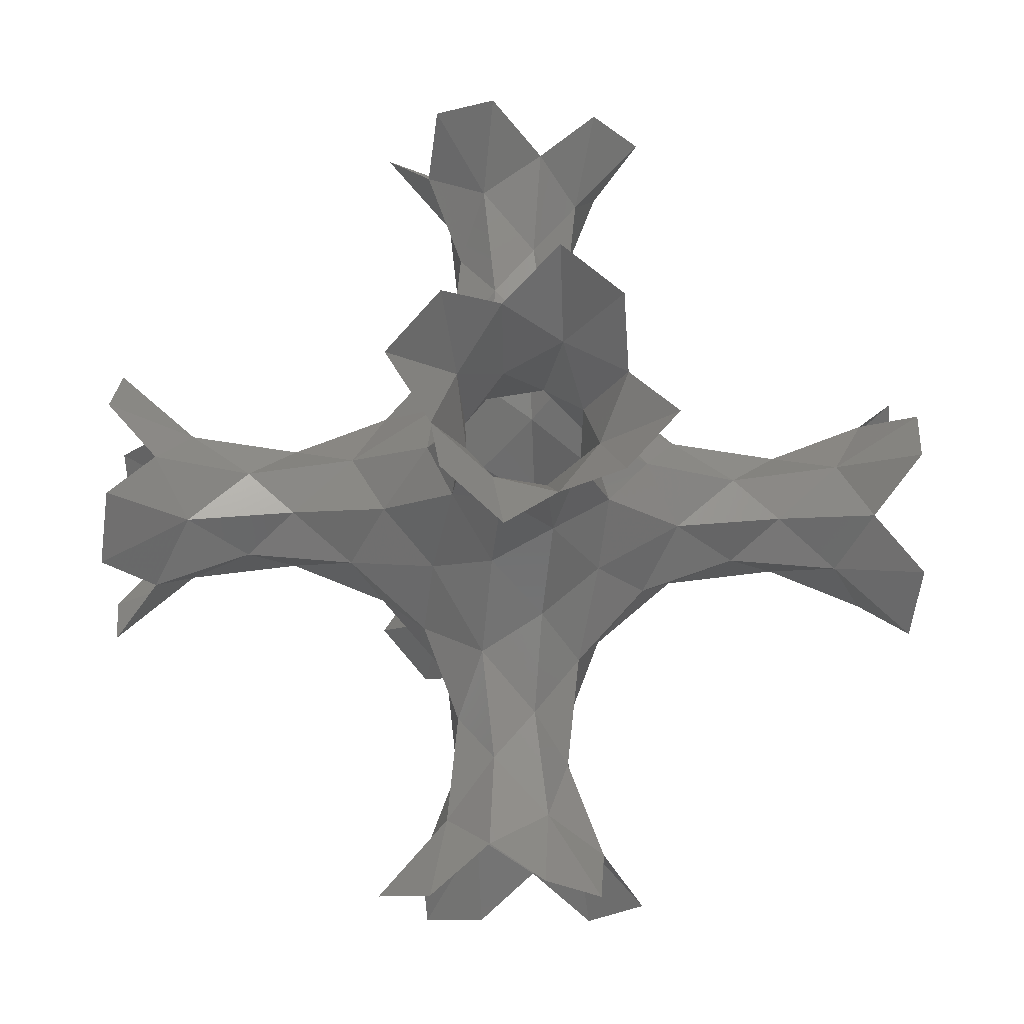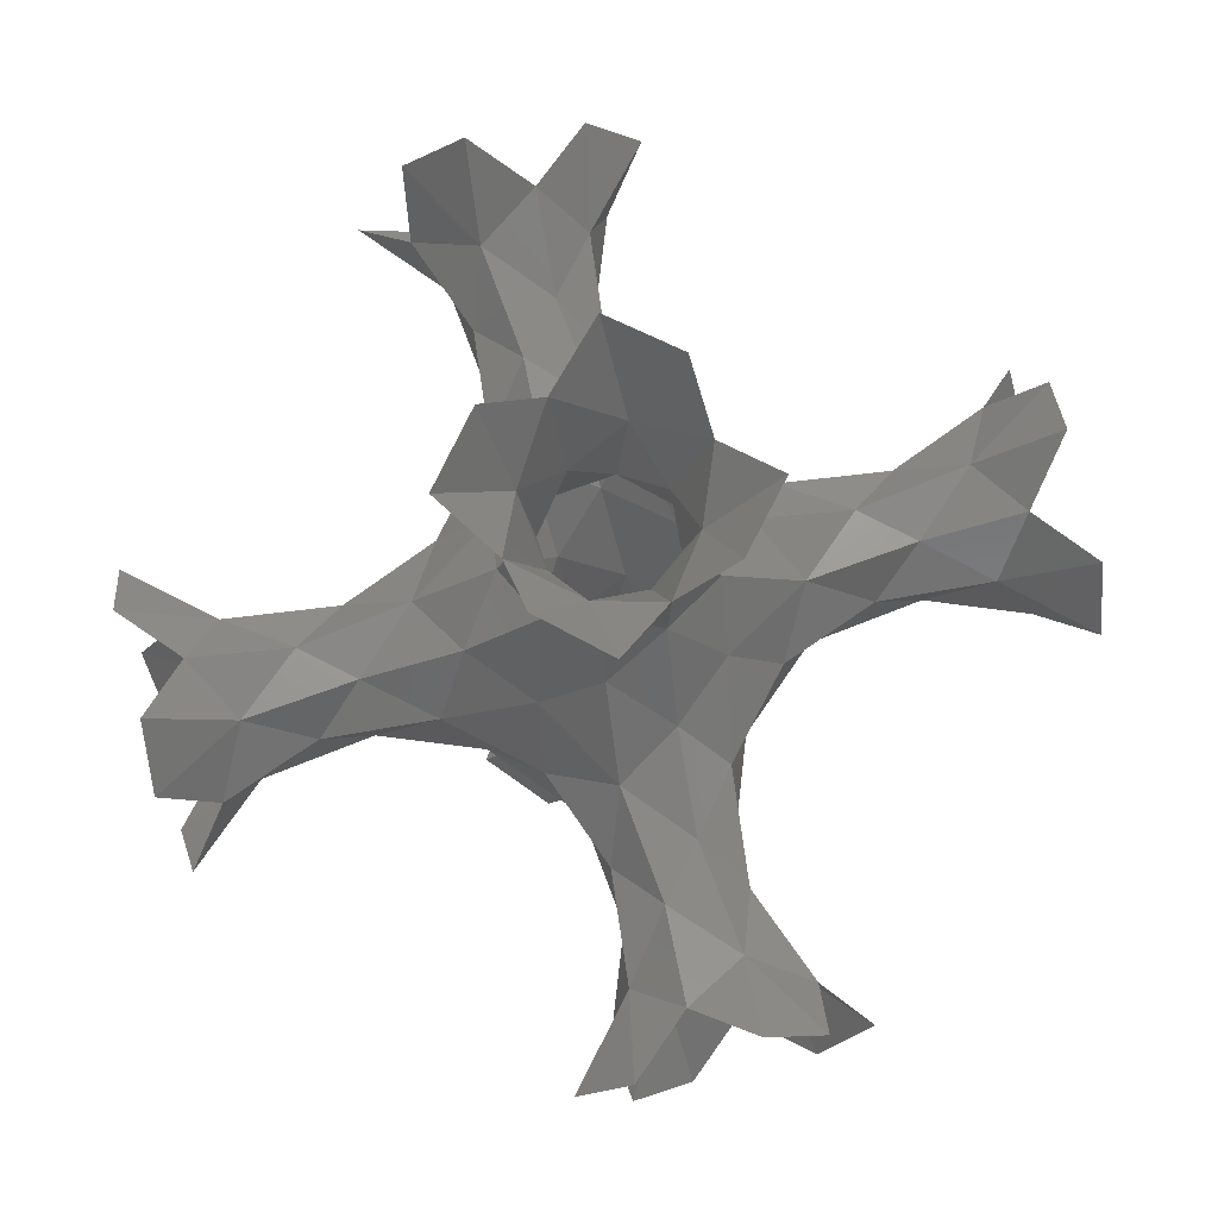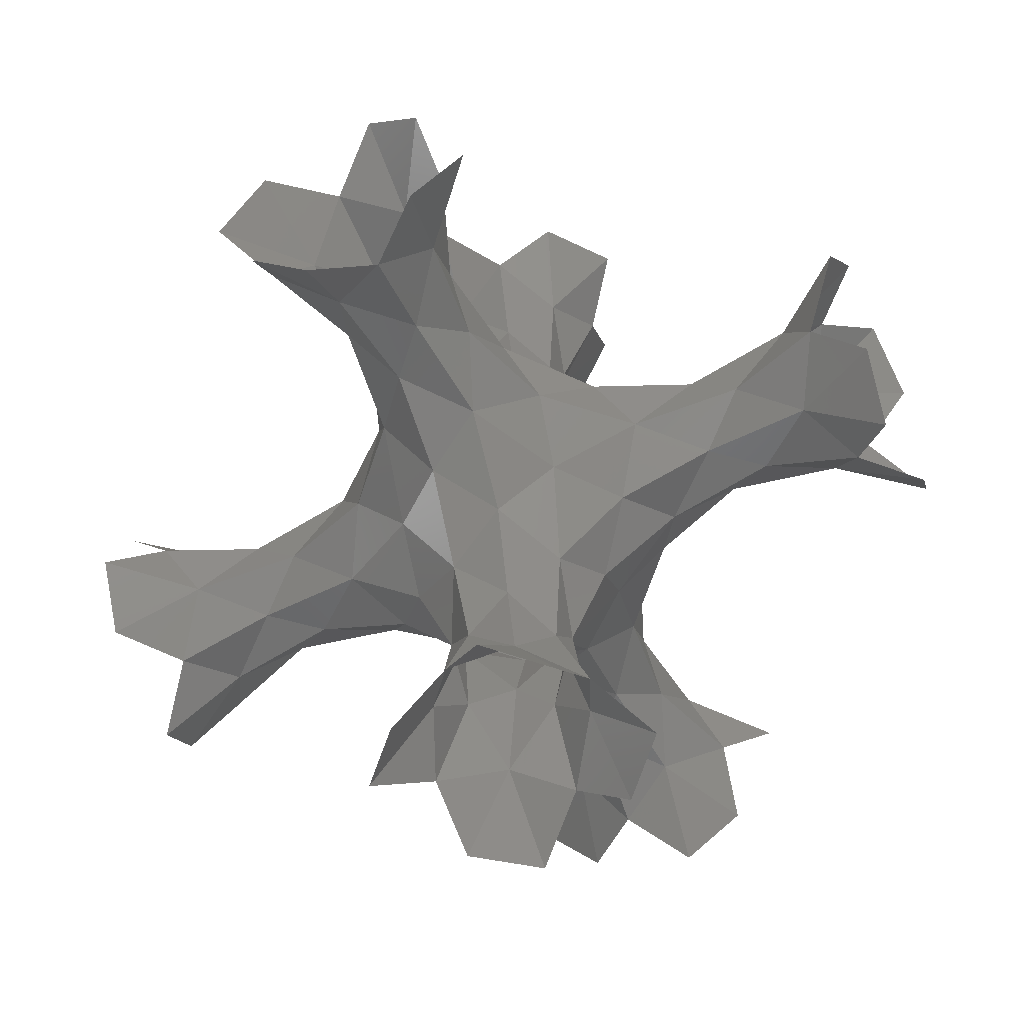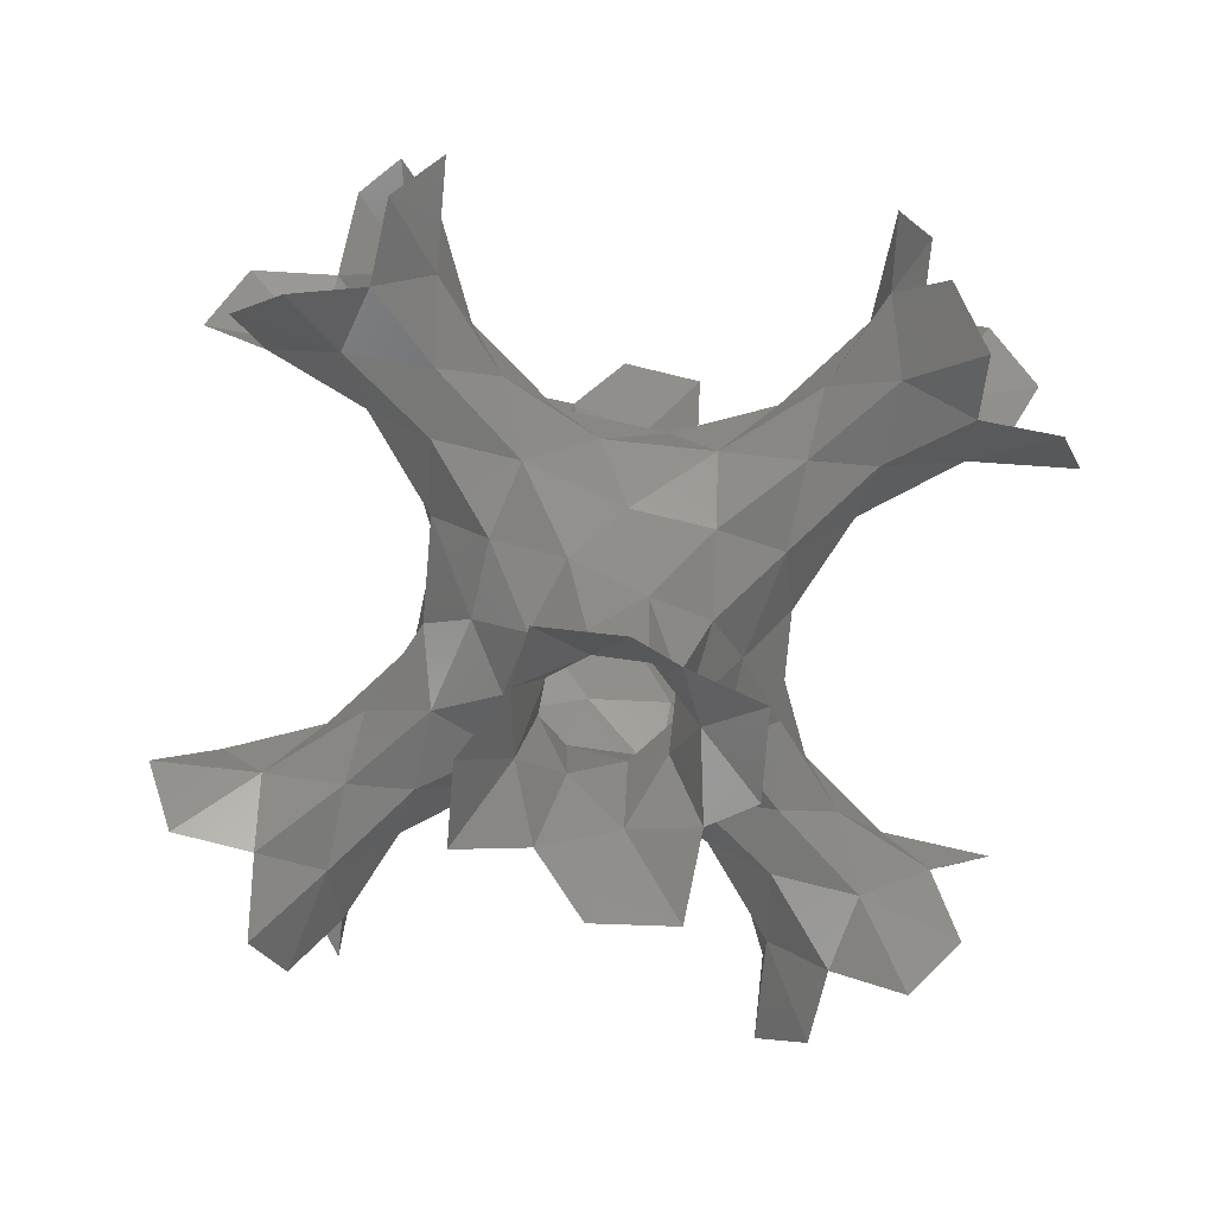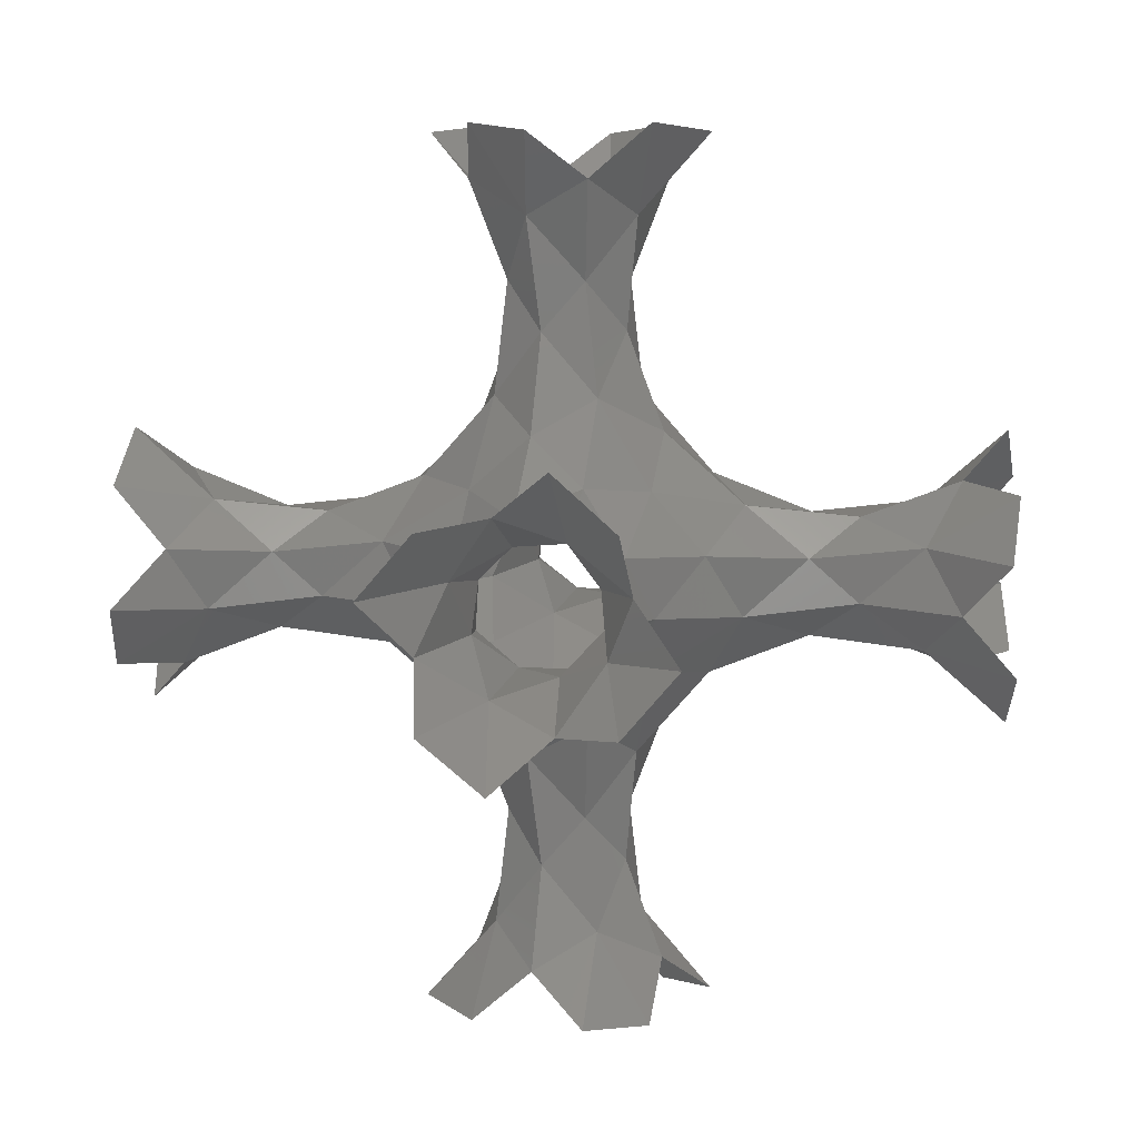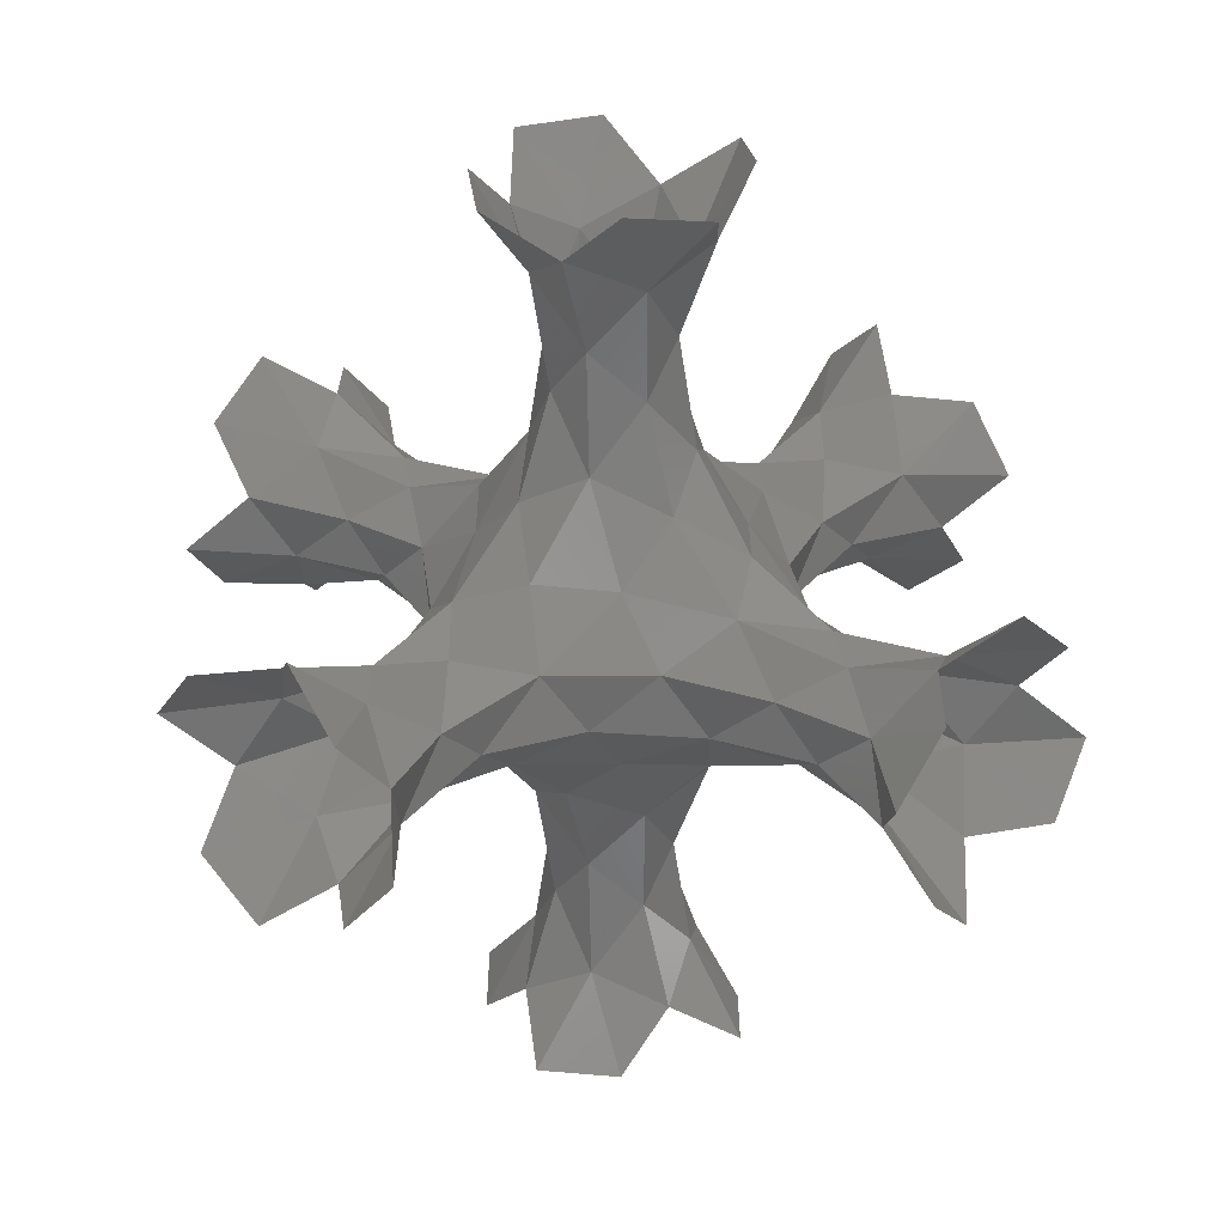
<metadata>
{"format":"stl","ext":"stl","renderer":"f3d","projection":"perspective","resolution":1024,"background":"white","views":[{"elev":-16.8,"azim":87.4,"up":"+Y"},{"elev":76.6,"azim":-14.2,"up":"+Z"},{"elev":-56.0,"azim":114.3,"up":"+Z"},{"elev":-71.4,"azim":-143.6,"up":"+Z"},{"elev":7.7,"azim":-174.0,"up":"+Y"},{"elev":28.7,"azim":-48.7,"up":"+Z"}]}
</metadata>
<code>
# stl→obj: 200 verts, 336 faces
v 2.281 1.032 2.701
v 2.07 2.07 2.07
v 1.445 1.977 2.787
v 1.977 1.445 3.434
v 2.417 0.2891 3.365
v 2.417 -0.2891 2.856
v 2.856 0.2891 2.417
v 2.787 1.445 1.977
v 1.032 2.701 2.281
v 1.977 2.787 1.445
v 1.445 3.434 1.977
v 0.2891 3.365 2.417
v -0.2891 2.856 2.417
v 0.2891 2.417 2.856
v 2.701 2.281 1.032
v 3.434 1.977 1.445
v 3.365 2.417 0.2891
v 2.856 2.417 -0.2891
v 2.417 2.856 0.2891
v 1.032 2.281 3.52
v 2.07 2.07 4.151
v -0.2891 2.417 3.365
v 0.2891 2.856 3.804
v 1.445 2.787 4.244
v 2.701 1.032 3.94
v 2.787 1.977 4.776
v 3.434 1.445 4.244
v 3.365 0.2891 3.804
v 2.856 -0.2891 3.804
v 2.281 2.701 5.189
v 1.977 3.434 4.776
v 2.417 3.365 5.932
v 2.417 2.856 6.51
v 2.856 2.417 5.932
v 2.281 3.52 1.032
v 2.07 4.151 2.07
v 2.417 3.365 -0.2891
v 2.856 3.804 0.2891
v 2.787 4.244 1.445
v 1.032 3.94 2.701
v 1.977 4.776 2.787
v 1.445 4.244 3.434
v 0.2891 3.804 3.365
v -0.2891 3.804 2.856
v 2.701 5.189 2.281
v 3.434 4.776 1.977
v 3.365 5.932 2.417
v 2.856 6.51 2.417
v 2.417 5.932 2.856
v 3.52 1.032 2.281
v 4.151 2.07 2.07
v 3.365 -0.2891 2.417
v 3.804 0.2891 2.856
v 4.244 1.445 2.787
v 3.94 2.701 1.032
v 4.776 2.787 1.977
v 4.244 3.434 1.445
v 3.804 3.365 0.2891
v 3.804 2.856 -0.2891
v 5.189 2.281 2.701
v 4.776 1.977 3.434
v 5.932 2.417 3.365
v 6.51 2.417 2.856
v 5.932 2.856 2.417
v 2.281 5.189 3.52
v 2.07 4.151 4.151
v 2.417 6.51 3.365
v 2.856 5.932 3.804
v 2.787 4.776 4.244
v 1.032 3.52 3.94
v -0.2891 3.365 3.804
v 2.701 3.94 5.189
v 3.434 4.244 4.776
v 3.365 3.804 5.932
v 2.856 3.804 6.51
v 3.52 2.281 5.189
v 4.151 2.07 4.151
v 3.365 2.417 6.51
v 3.804 2.856 5.932
v 4.244 2.787 4.776
v 3.94 1.032 3.52
v 3.804 -0.2891 3.365
v 5.189 2.701 3.94
v 4.776 3.434 4.244
v 5.932 3.365 3.804
v 6.51 2.856 3.804
v 5.189 3.52 2.281
v 4.151 4.151 2.07
v 6.51 3.365 2.417
v 5.932 3.804 2.856
v 4.776 4.244 2.787
v 3.52 3.94 1.032
v 3.365 3.804 -0.2891
v 3.94 5.189 2.701
v 4.244 4.776 3.434
v 3.804 5.932 3.365
v 3.804 6.51 2.856
v 3.52 5.189 3.94
v 4.151 4.151 4.151
v 3.365 6.51 3.804
v 3.94 3.52 5.189
v 3.804 3.365 6.51
v 5.189 3.94 3.52
v 6.51 3.804 3.365
v -1.032 2.281 2.701
v -1.445 2.787 1.977
v -2.07 2.07 2.07
v -1.977 1.445 2.787
v -1.445 1.977 3.434
v 7.254 2.701 2.281
v 7.667 1.977 2.787
v 8.291 2.07 2.07
v 8.199 2.787 1.445
v 7.667 3.434 1.977
v 2.281 2.701 -1.032
v 2.787 1.977 -1.445
v 2.07 2.07 -2.07
v 1.445 2.787 -1.977
v 1.977 3.434 -1.445
v 2.701 2.281 7.254
v 1.977 2.787 7.667
v 2.07 2.07 8.291
v 2.787 1.445 8.199
v 3.434 1.977 7.667
v 2.701 -1.032 2.281
v 1.977 -1.445 2.787
v 2.07 -2.07 2.07
v 2.787 -1.977 1.445
v 3.434 -1.445 1.977
v 2.281 7.254 2.701
v 2.787 7.667 1.977
v 2.07 8.291 2.07
v 1.445 8.199 2.787
v 1.977 7.667 3.434
v -1.032 3.52 2.281
v -1.445 4.244 2.787
v -2.07 4.151 2.07
v -1.977 3.434 1.445
v 7.254 3.94 2.701
v 8.291 4.151 2.07
v 8.199 4.776 2.787
v 7.667 4.244 3.434
v 2.281 -1.032 3.52
v 2.787 -1.445 4.244
v 2.07 -2.07 4.151
v 1.445 -1.977 3.434
v 2.701 7.254 3.94
v 2.07 8.291 4.151
v 2.787 8.199 4.776
v 3.434 7.667 4.244
v 3.52 2.281 -1.032
v 4.244 2.787 -1.445
v 4.151 2.07 -2.07
v 3.434 1.445 -1.977
v 3.94 2.701 7.254
v 4.151 2.07 8.291
v 4.776 2.787 8.199
v 4.244 3.434 7.667
v -1.032 2.701 3.94
v -2.07 2.07 4.151
v -1.977 2.787 4.776
v -1.445 3.434 4.244
v 7.254 2.281 3.52
v 7.667 2.787 4.244
v 8.291 2.07 4.151
v 8.199 1.445 3.434
v 2.701 3.94 -1.032
v 2.07 4.151 -2.07
v 2.787 4.776 -1.977
v 3.434 4.244 -1.445
v 2.281 3.52 7.254
v 2.787 4.244 7.667
v 2.07 4.151 8.291
v 1.445 3.434 8.199
v 3.94 -1.032 2.701
v 4.151 -2.07 2.07
v 4.776 -1.977 2.787
v 4.244 -1.445 3.434
v 3.52 7.254 2.281
v 4.244 7.667 2.787
v 4.151 8.291 2.07
v 3.434 8.199 1.445
v -1.032 3.94 3.52
v -2.07 4.151 4.151
v -1.977 4.776 3.434
v 7.254 3.52 3.94
v 8.291 4.151 4.151
v 8.199 3.434 4.776
v 3.52 -1.032 3.94
v 4.151 -2.07 4.151
v 3.434 -1.977 4.776
v 3.94 7.254 3.52
v 4.151 8.291 4.151
v 4.776 8.199 3.434
v 3.94 3.52 -1.032
v 4.151 4.151 -2.07
v 4.776 3.434 -1.977
v 3.52 3.94 7.254
v 4.151 4.151 8.291
v 3.434 4.776 8.199
f 1 2 3
f 1 3 4
f 1 4 5
f 1 5 6
f 1 6 7
f 1 7 8
f 1 8 2
f 9 3 2
f 9 2 10
f 9 10 11
f 9 11 12
f 9 12 13
f 9 13 14
f 9 14 3
f 15 10 2
f 15 2 8
f 15 8 16
f 15 16 17
f 15 17 18
f 15 18 19
f 15 19 10
f 20 21 4
f 20 4 3
f 20 3 14
f 20 14 22
f 20 22 23
f 20 23 24
f 20 24 21
f 25 4 21
f 25 21 26
f 25 26 27
f 25 27 28
f 25 28 29
f 25 29 5
f 25 5 4
f 30 21 24
f 30 24 31
f 30 31 32
f 30 32 33
f 30 33 34
f 30 34 26
f 30 26 21
f 35 36 11
f 35 11 10
f 35 10 19
f 35 19 37
f 35 37 38
f 35 38 39
f 35 39 36
f 40 11 36
f 40 36 41
f 40 41 42
f 40 42 43
f 40 43 44
f 40 44 12
f 40 12 11
f 45 36 39
f 45 39 46
f 45 46 47
f 45 47 48
f 45 48 49
f 45 49 41
f 45 41 36
f 50 51 16
f 50 16 8
f 50 8 7
f 50 7 52
f 50 52 53
f 50 53 54
f 50 54 51
f 55 16 51
f 55 51 56
f 55 56 57
f 55 57 58
f 55 58 59
f 55 59 17
f 55 17 16
f 60 51 54
f 60 54 61
f 60 61 62
f 60 62 63
f 60 63 64
f 60 64 56
f 60 56 51
f 65 66 42
f 65 42 41
f 65 41 49
f 65 49 67
f 65 67 68
f 65 68 69
f 65 69 66
f 70 42 66
f 70 66 31
f 70 31 24
f 70 24 23
f 70 23 71
f 70 71 43
f 70 43 42
f 72 31 66
f 72 66 69
f 72 69 73
f 72 73 74
f 72 74 75
f 72 75 32
f 72 32 31
f 76 77 27
f 76 27 26
f 76 26 34
f 76 34 78
f 76 78 79
f 76 79 80
f 76 80 77
f 81 27 77
f 81 77 61
f 81 61 54
f 81 54 53
f 81 53 82
f 81 82 28
f 81 28 27
f 83 61 77
f 83 77 80
f 83 80 84
f 83 84 85
f 83 85 86
f 83 86 62
f 83 62 61
f 87 88 57
f 87 57 56
f 87 56 64
f 87 64 89
f 87 89 90
f 87 90 91
f 87 91 88
f 92 57 88
f 92 88 46
f 92 46 39
f 92 39 38
f 92 38 93
f 92 93 58
f 92 58 57
f 94 46 88
f 94 88 91
f 94 91 95
f 94 95 96
f 94 96 97
f 94 97 47
f 94 47 46
f 98 99 73
f 98 73 69
f 98 69 68
f 98 68 100
f 98 100 96
f 98 96 95
f 98 95 99
f 101 73 99
f 101 99 84
f 101 84 80
f 101 80 79
f 101 79 102
f 101 102 74
f 101 74 73
f 103 99 95
f 103 95 91
f 103 91 90
f 103 90 104
f 103 104 85
f 103 85 84
f 103 84 99
f 105 14 13
f 105 13 106
f 105 106 107
f 105 107 108
f 105 108 109
f 105 109 22
f 105 22 14
f 110 64 63
f 110 63 111
f 110 111 112
f 110 112 113
f 110 113 114
f 110 114 89
f 110 89 64
f 115 19 18
f 115 18 116
f 115 116 117
f 115 117 118
f 115 118 119
f 115 119 37
f 115 37 19
f 120 34 33
f 120 33 121
f 120 121 122
f 120 122 123
f 120 123 124
f 120 124 78
f 120 78 34
f 125 7 6
f 125 6 126
f 125 126 127
f 125 127 128
f 125 128 129
f 125 129 52
f 125 52 7
f 130 49 48
f 130 48 131
f 130 131 132
f 130 132 133
f 130 133 134
f 130 134 67
f 130 67 49
f 135 12 44
f 135 44 136
f 135 136 137
f 135 137 138
f 135 138 106
f 135 106 13
f 135 13 12
f 139 90 89
f 139 89 114
f 139 114 140
f 139 140 141
f 139 141 142
f 139 142 104
f 139 104 90
f 143 5 29
f 143 29 144
f 143 144 145
f 143 145 146
f 143 146 126
f 143 126 6
f 143 6 5
f 147 68 67
f 147 67 134
f 147 134 148
f 147 148 149
f 147 149 150
f 147 150 100
f 147 100 68
f 151 17 59
f 151 59 152
f 151 152 153
f 151 153 154
f 151 154 116
f 151 116 18
f 151 18 17
f 155 79 78
f 155 78 124
f 155 124 156
f 155 156 157
f 155 157 158
f 155 158 102
f 155 102 79
f 159 23 22
f 159 22 109
f 159 109 160
f 159 160 161
f 159 161 162
f 159 162 71
f 159 71 23
f 163 62 86
f 163 86 164
f 163 164 165
f 163 165 166
f 163 166 111
f 163 111 63
f 163 63 62
f 167 38 37
f 167 37 119
f 167 119 168
f 167 168 169
f 167 169 170
f 167 170 93
f 167 93 38
f 171 32 75
f 171 75 172
f 171 172 173
f 171 173 174
f 171 174 121
f 171 121 33
f 171 33 32
f 175 53 52
f 175 52 129
f 175 129 176
f 175 176 177
f 175 177 178
f 175 178 82
f 175 82 53
f 179 47 97
f 179 97 180
f 179 180 181
f 179 181 182
f 179 182 131
f 179 131 48
f 179 48 47
f 183 43 71
f 183 71 162
f 183 162 184
f 183 184 185
f 183 185 136
f 183 136 44
f 183 44 43
f 186 85 104
f 186 104 142
f 186 142 187
f 186 187 188
f 186 188 164
f 186 164 86
f 186 86 85
f 189 28 82
f 189 82 178
f 189 178 190
f 189 190 191
f 189 191 144
f 189 144 29
f 189 29 28
f 192 96 100
f 192 100 150
f 192 150 193
f 192 193 194
f 192 194 180
f 192 180 97
f 192 97 96
f 195 58 93
f 195 93 170
f 195 170 196
f 195 196 197
f 195 197 152
f 195 152 59
f 195 59 58
f 198 74 102
f 198 102 158
f 198 158 199
f 198 199 200
f 198 200 172
f 198 172 75
f 198 75 74

</code>
